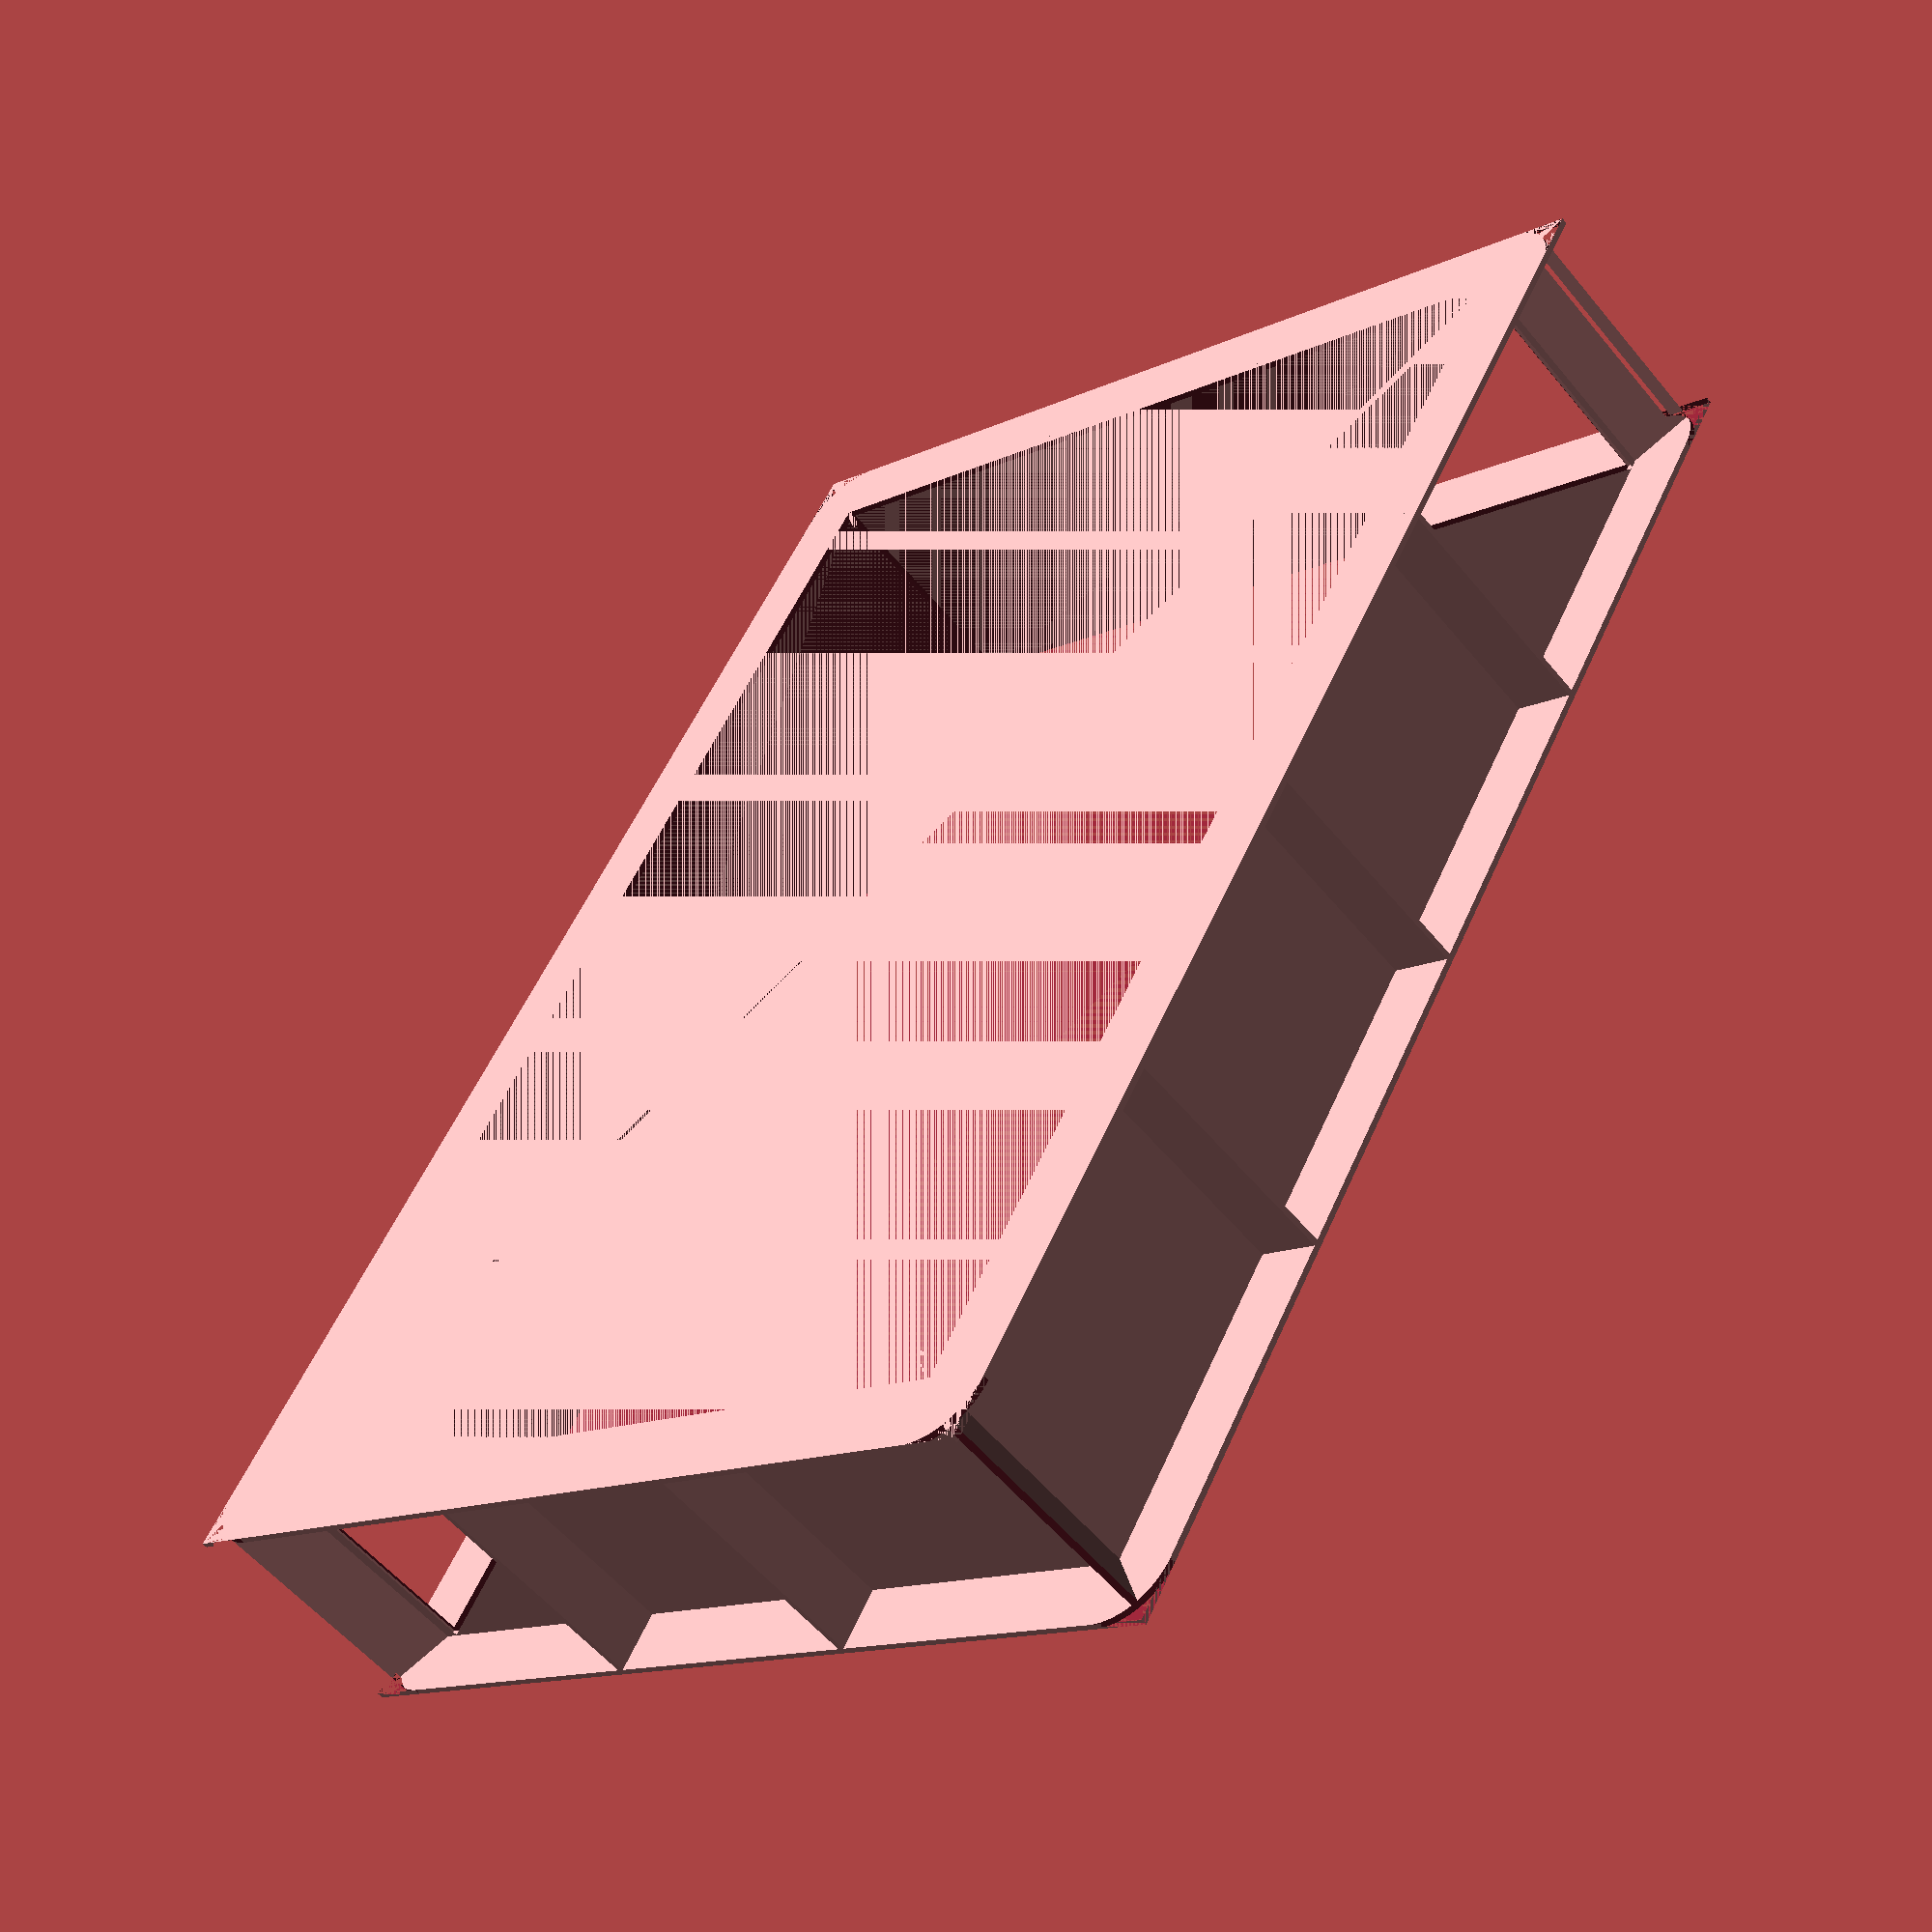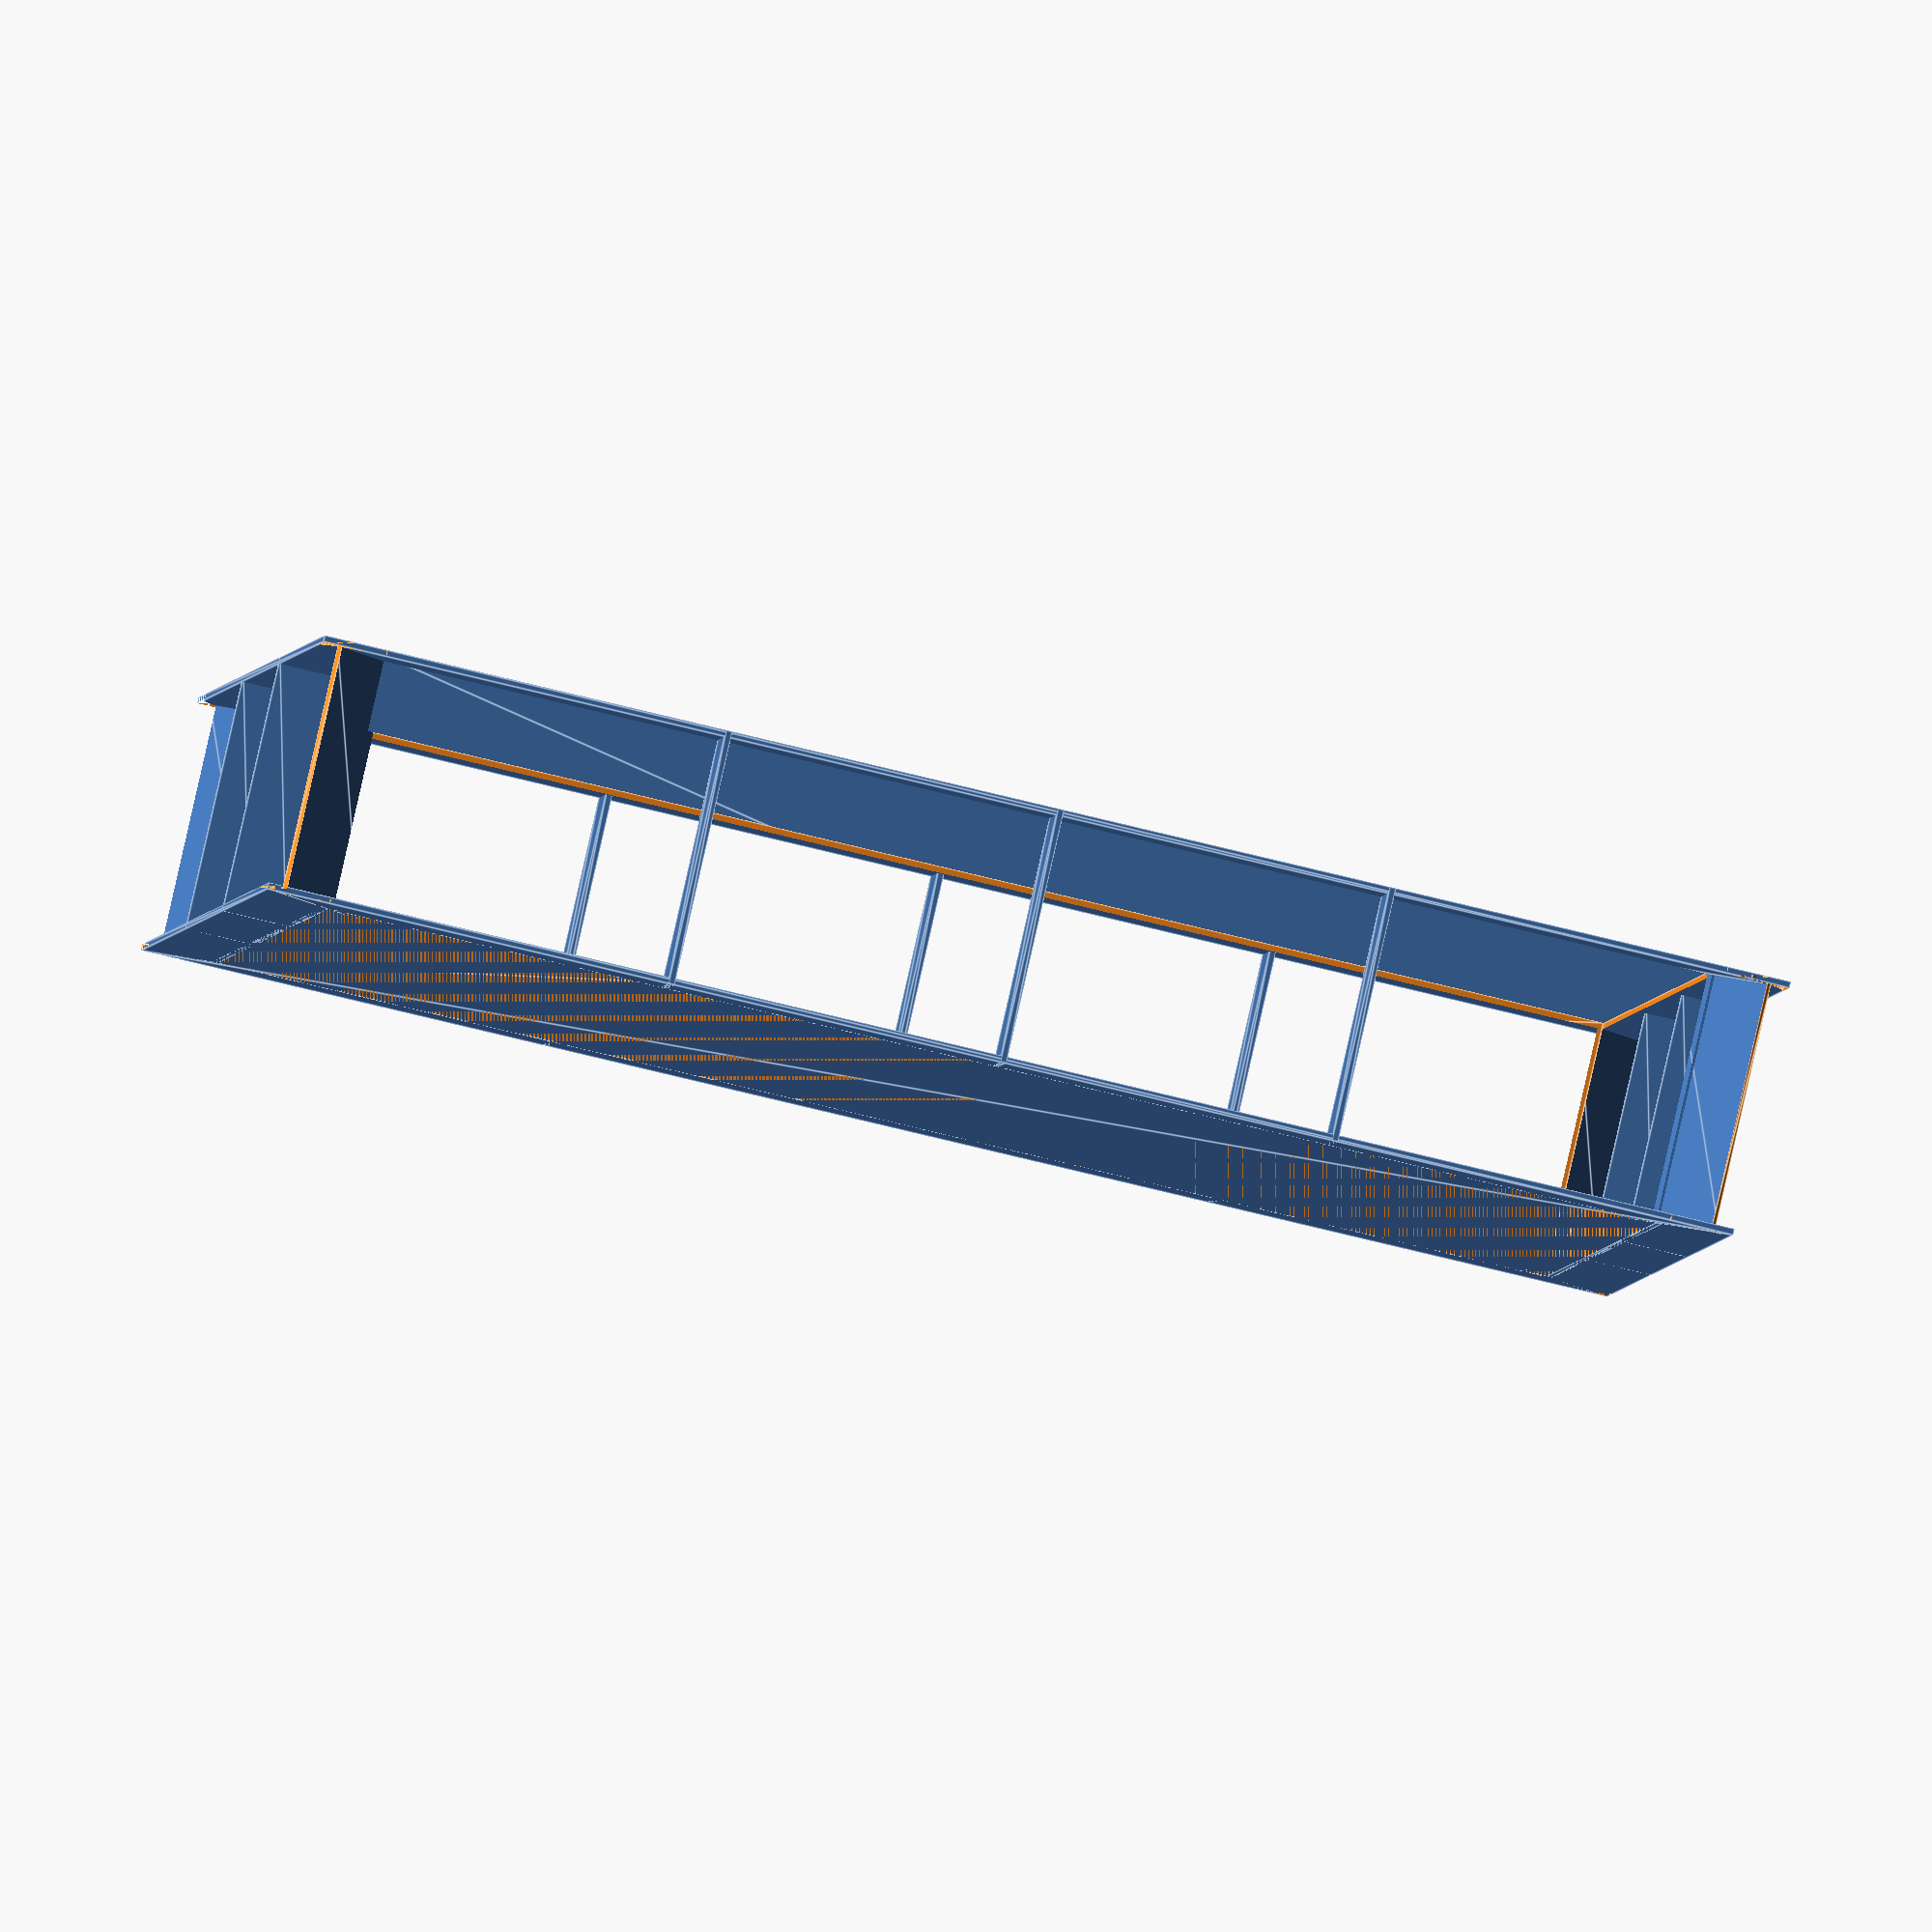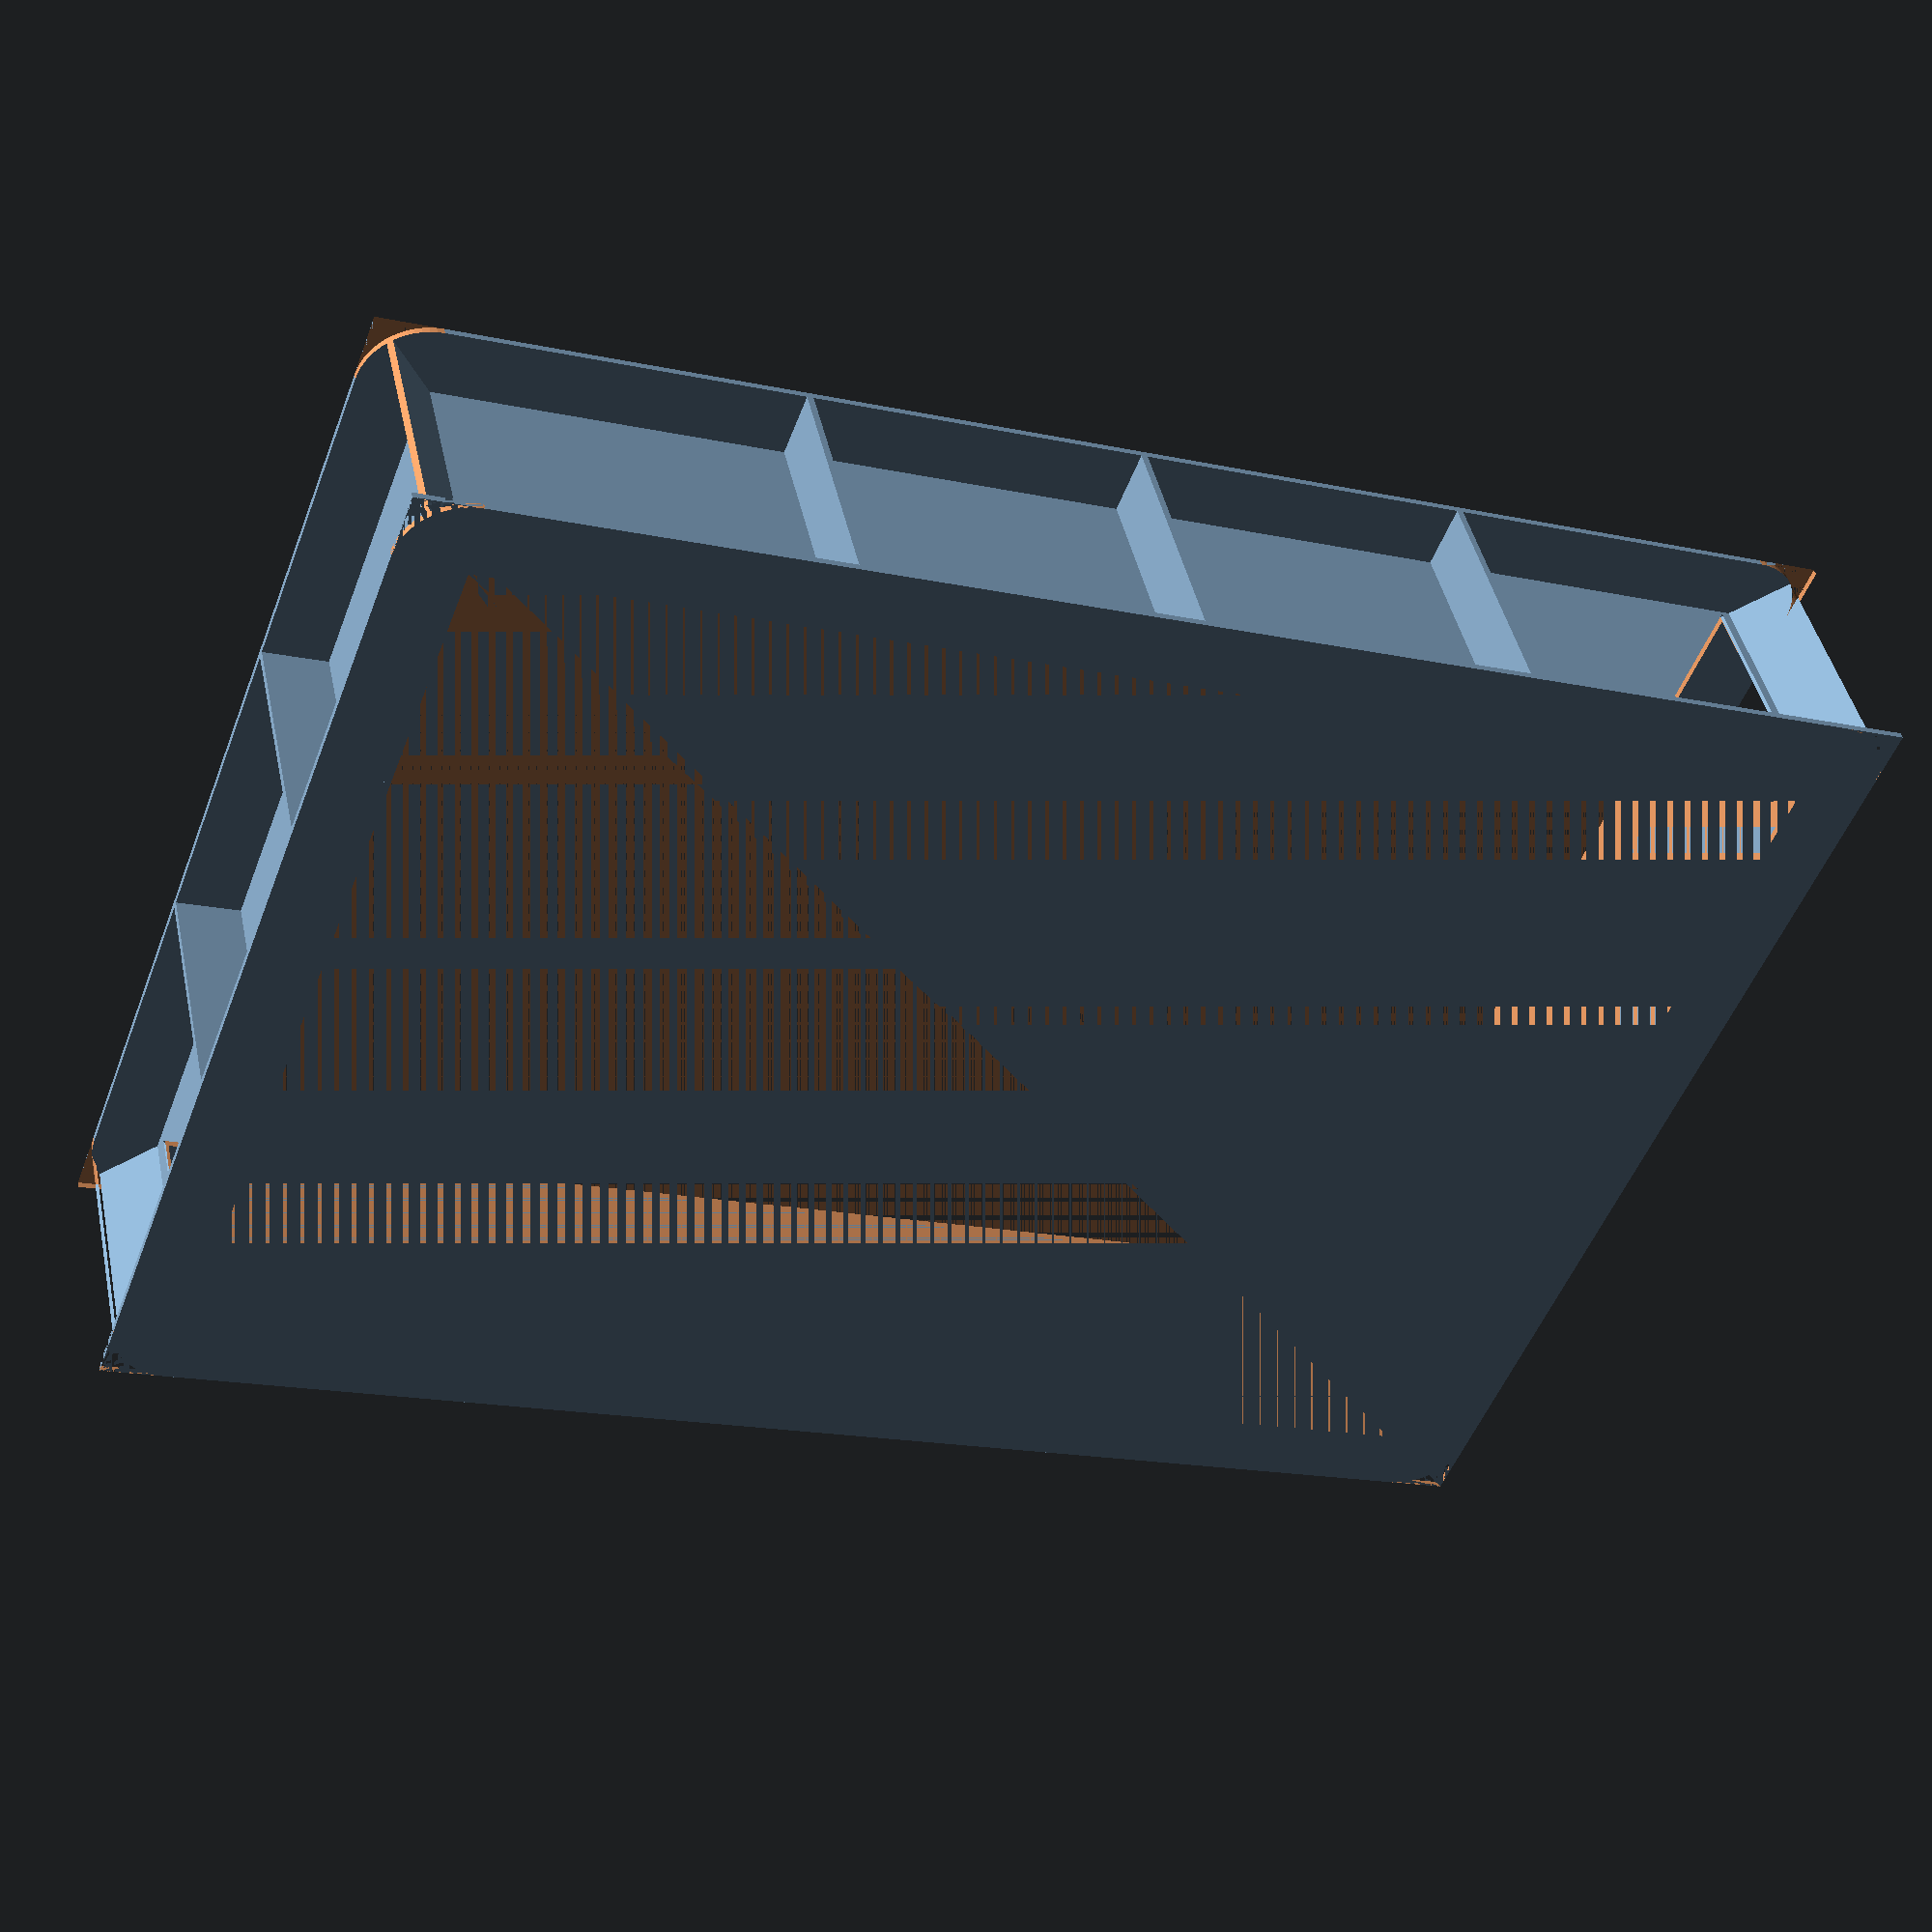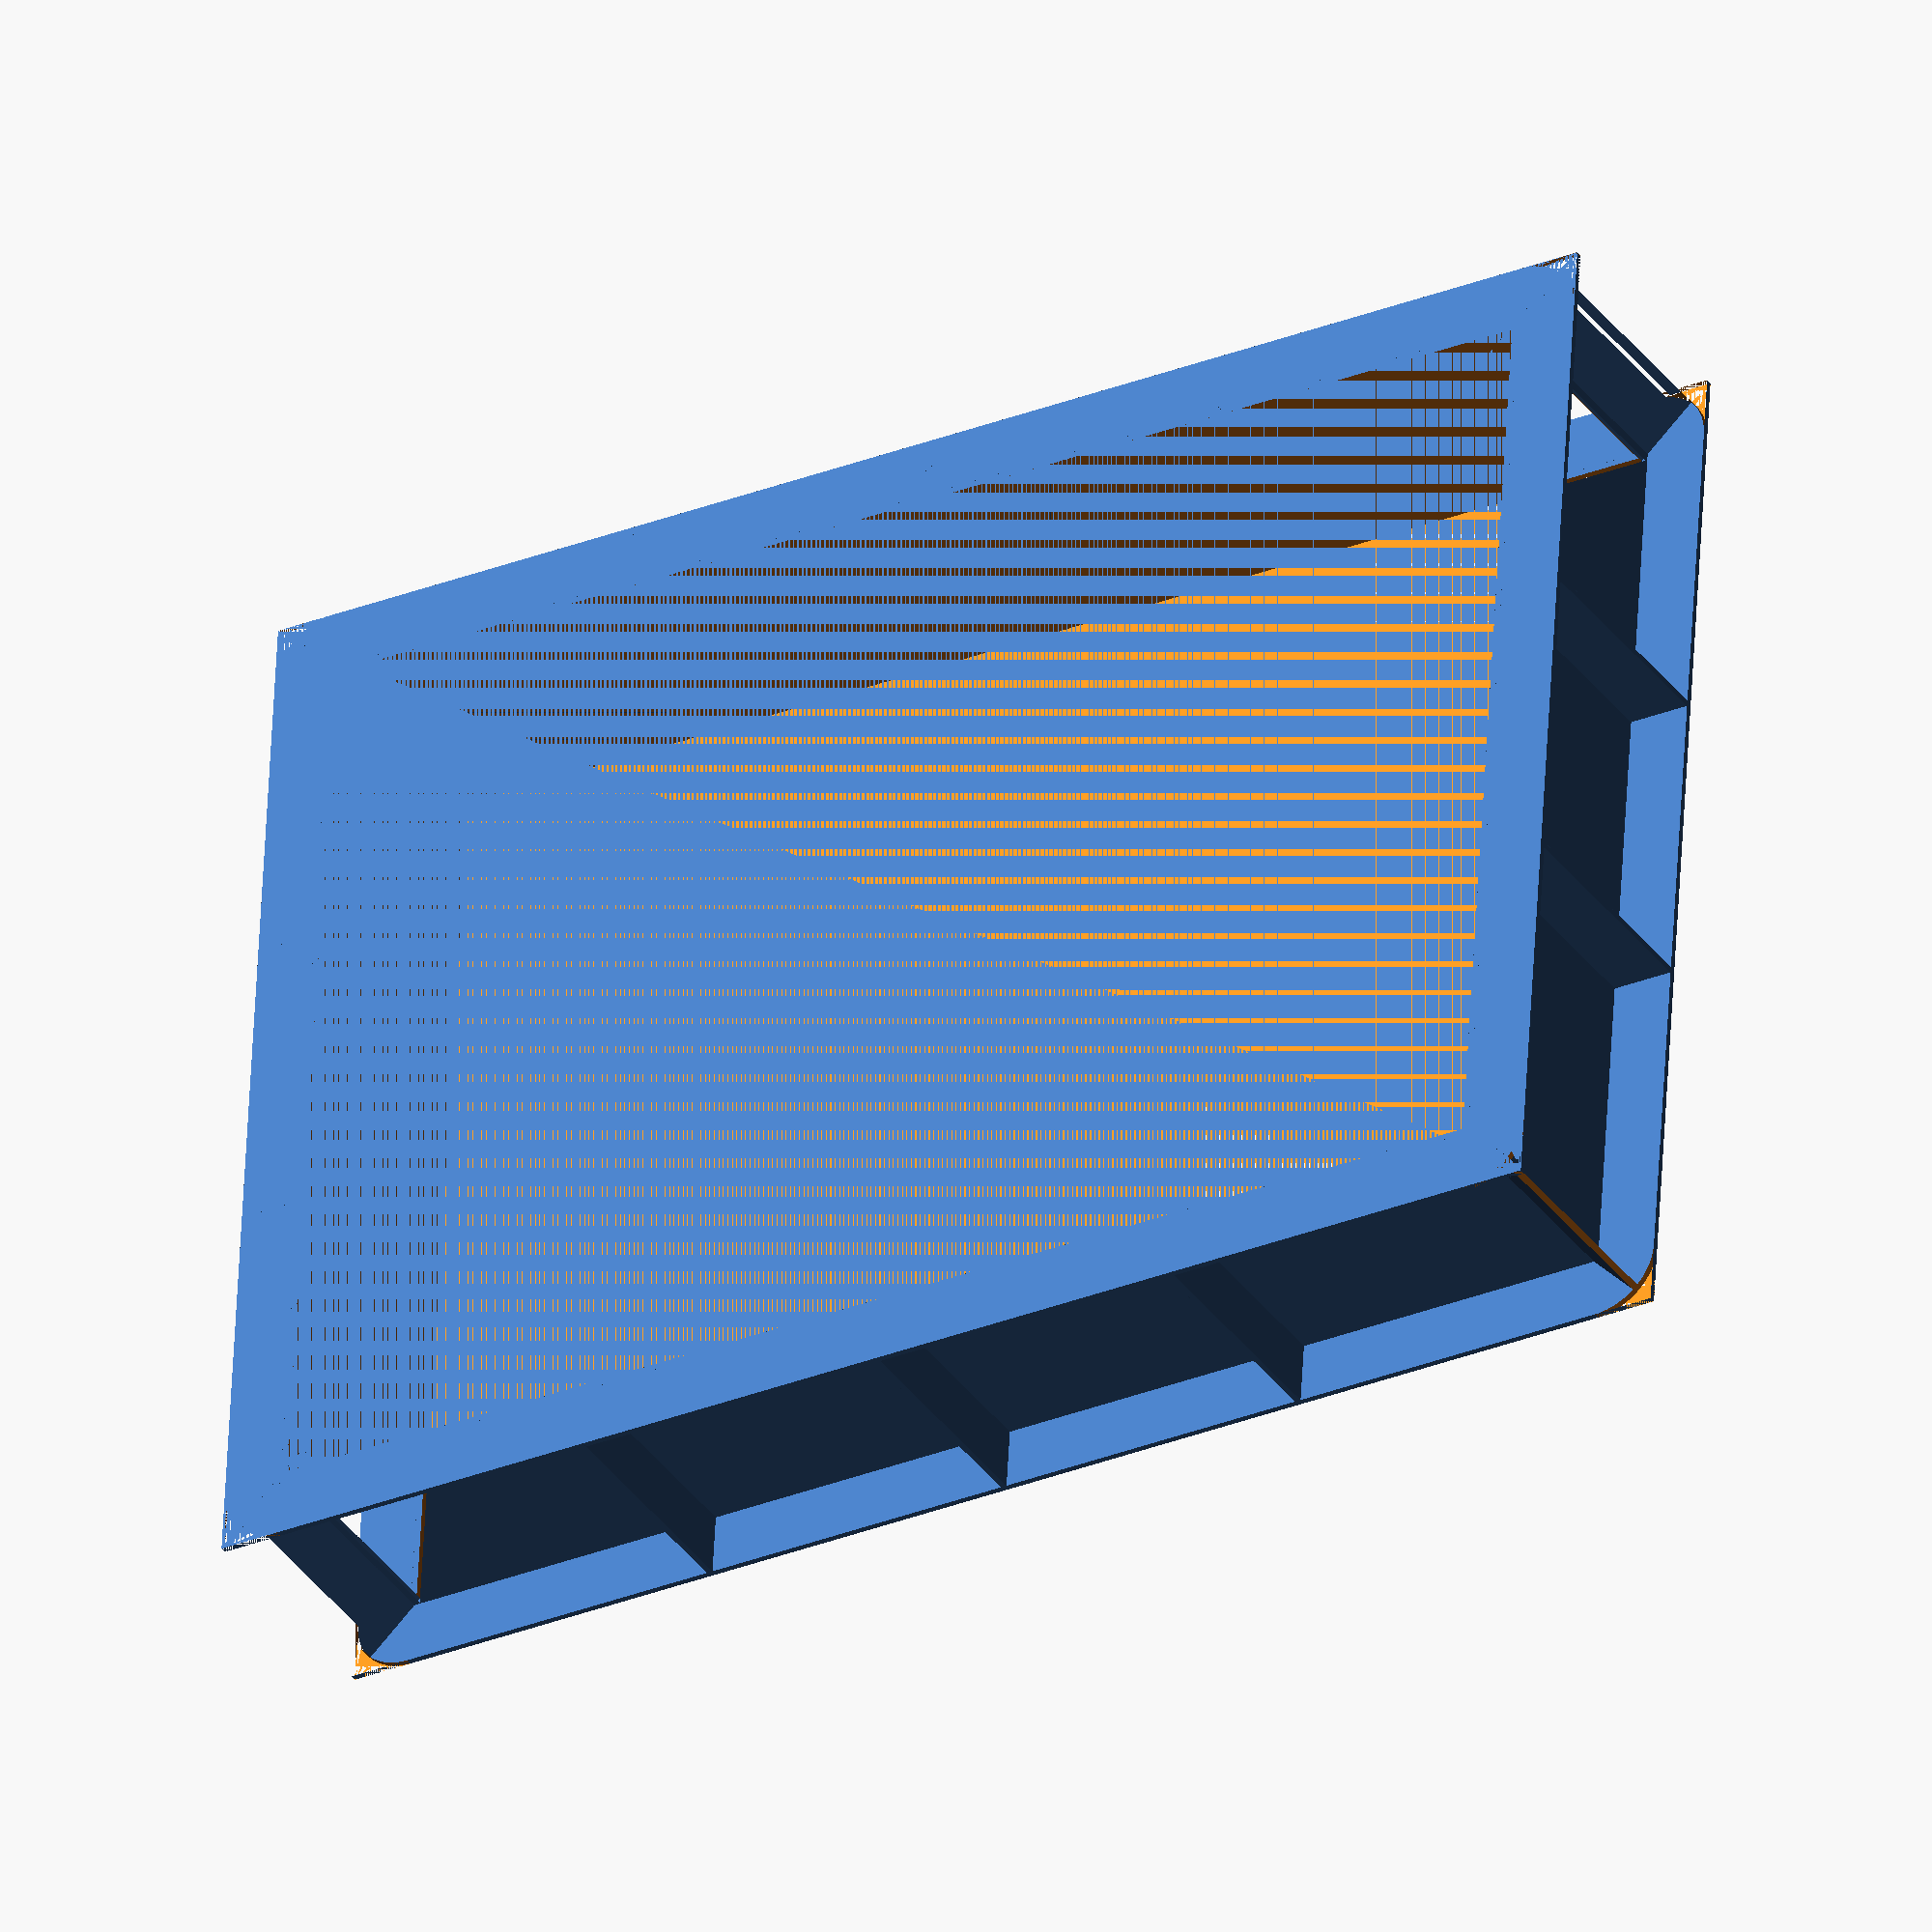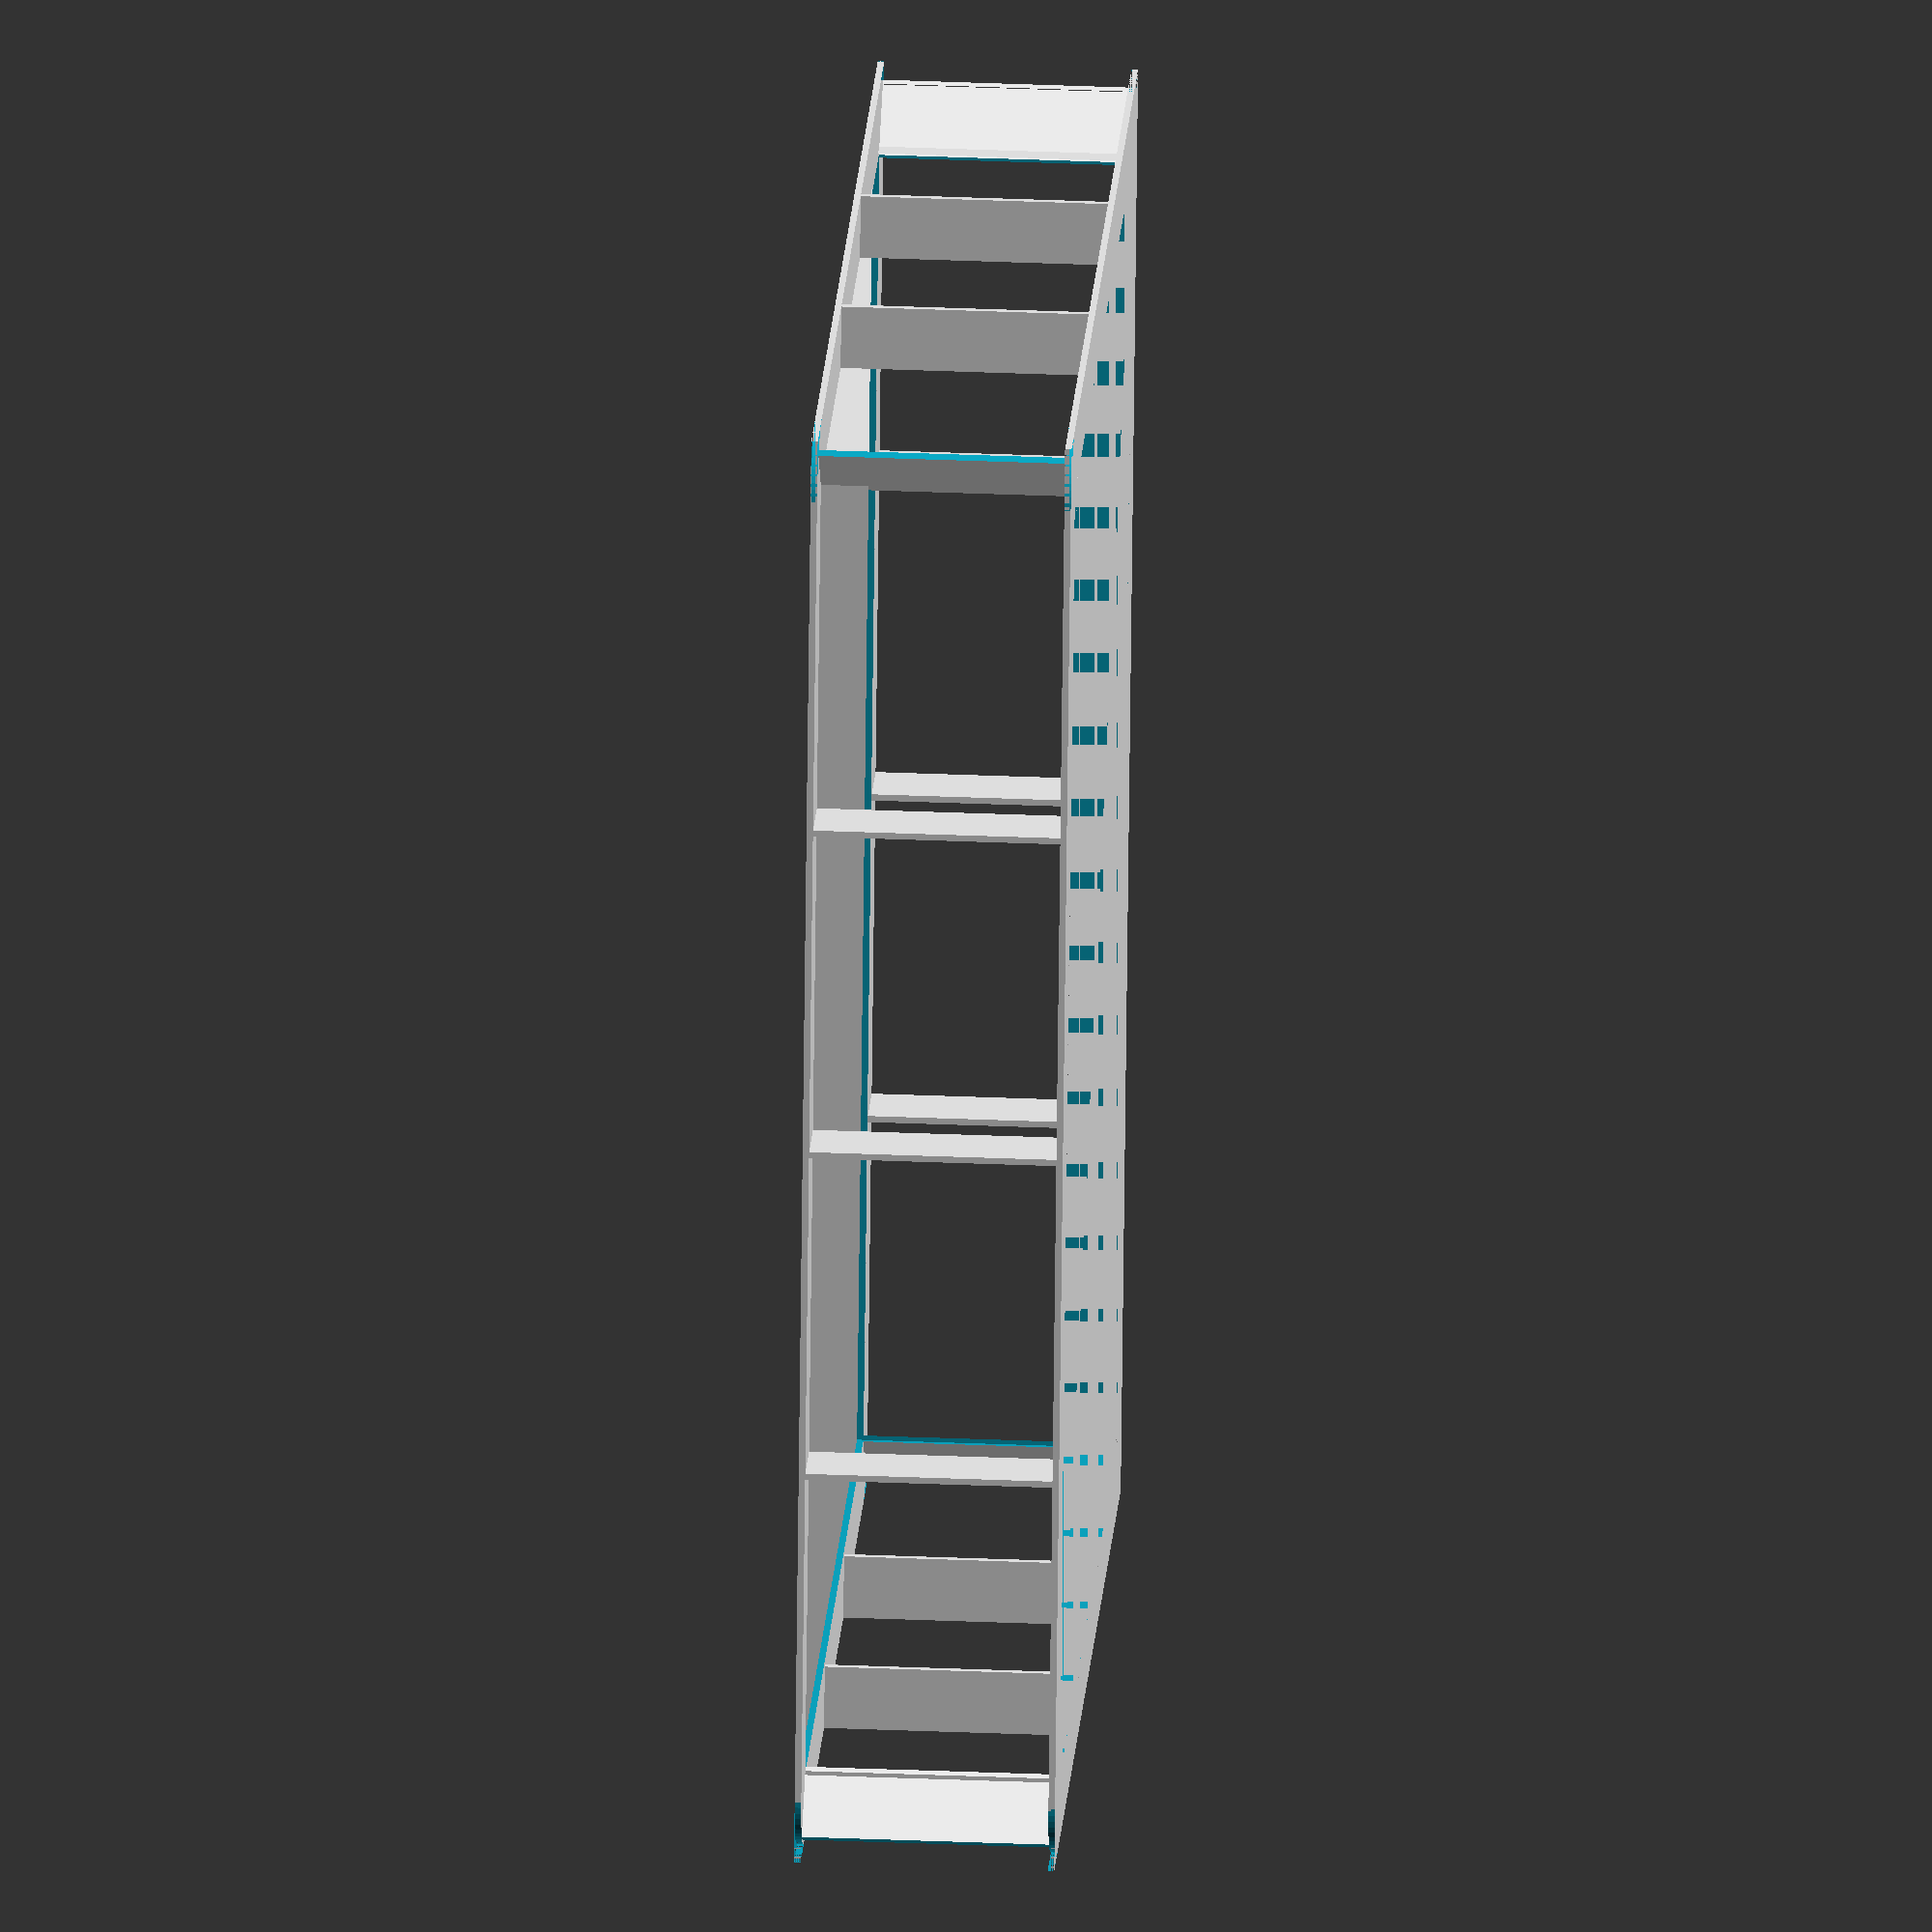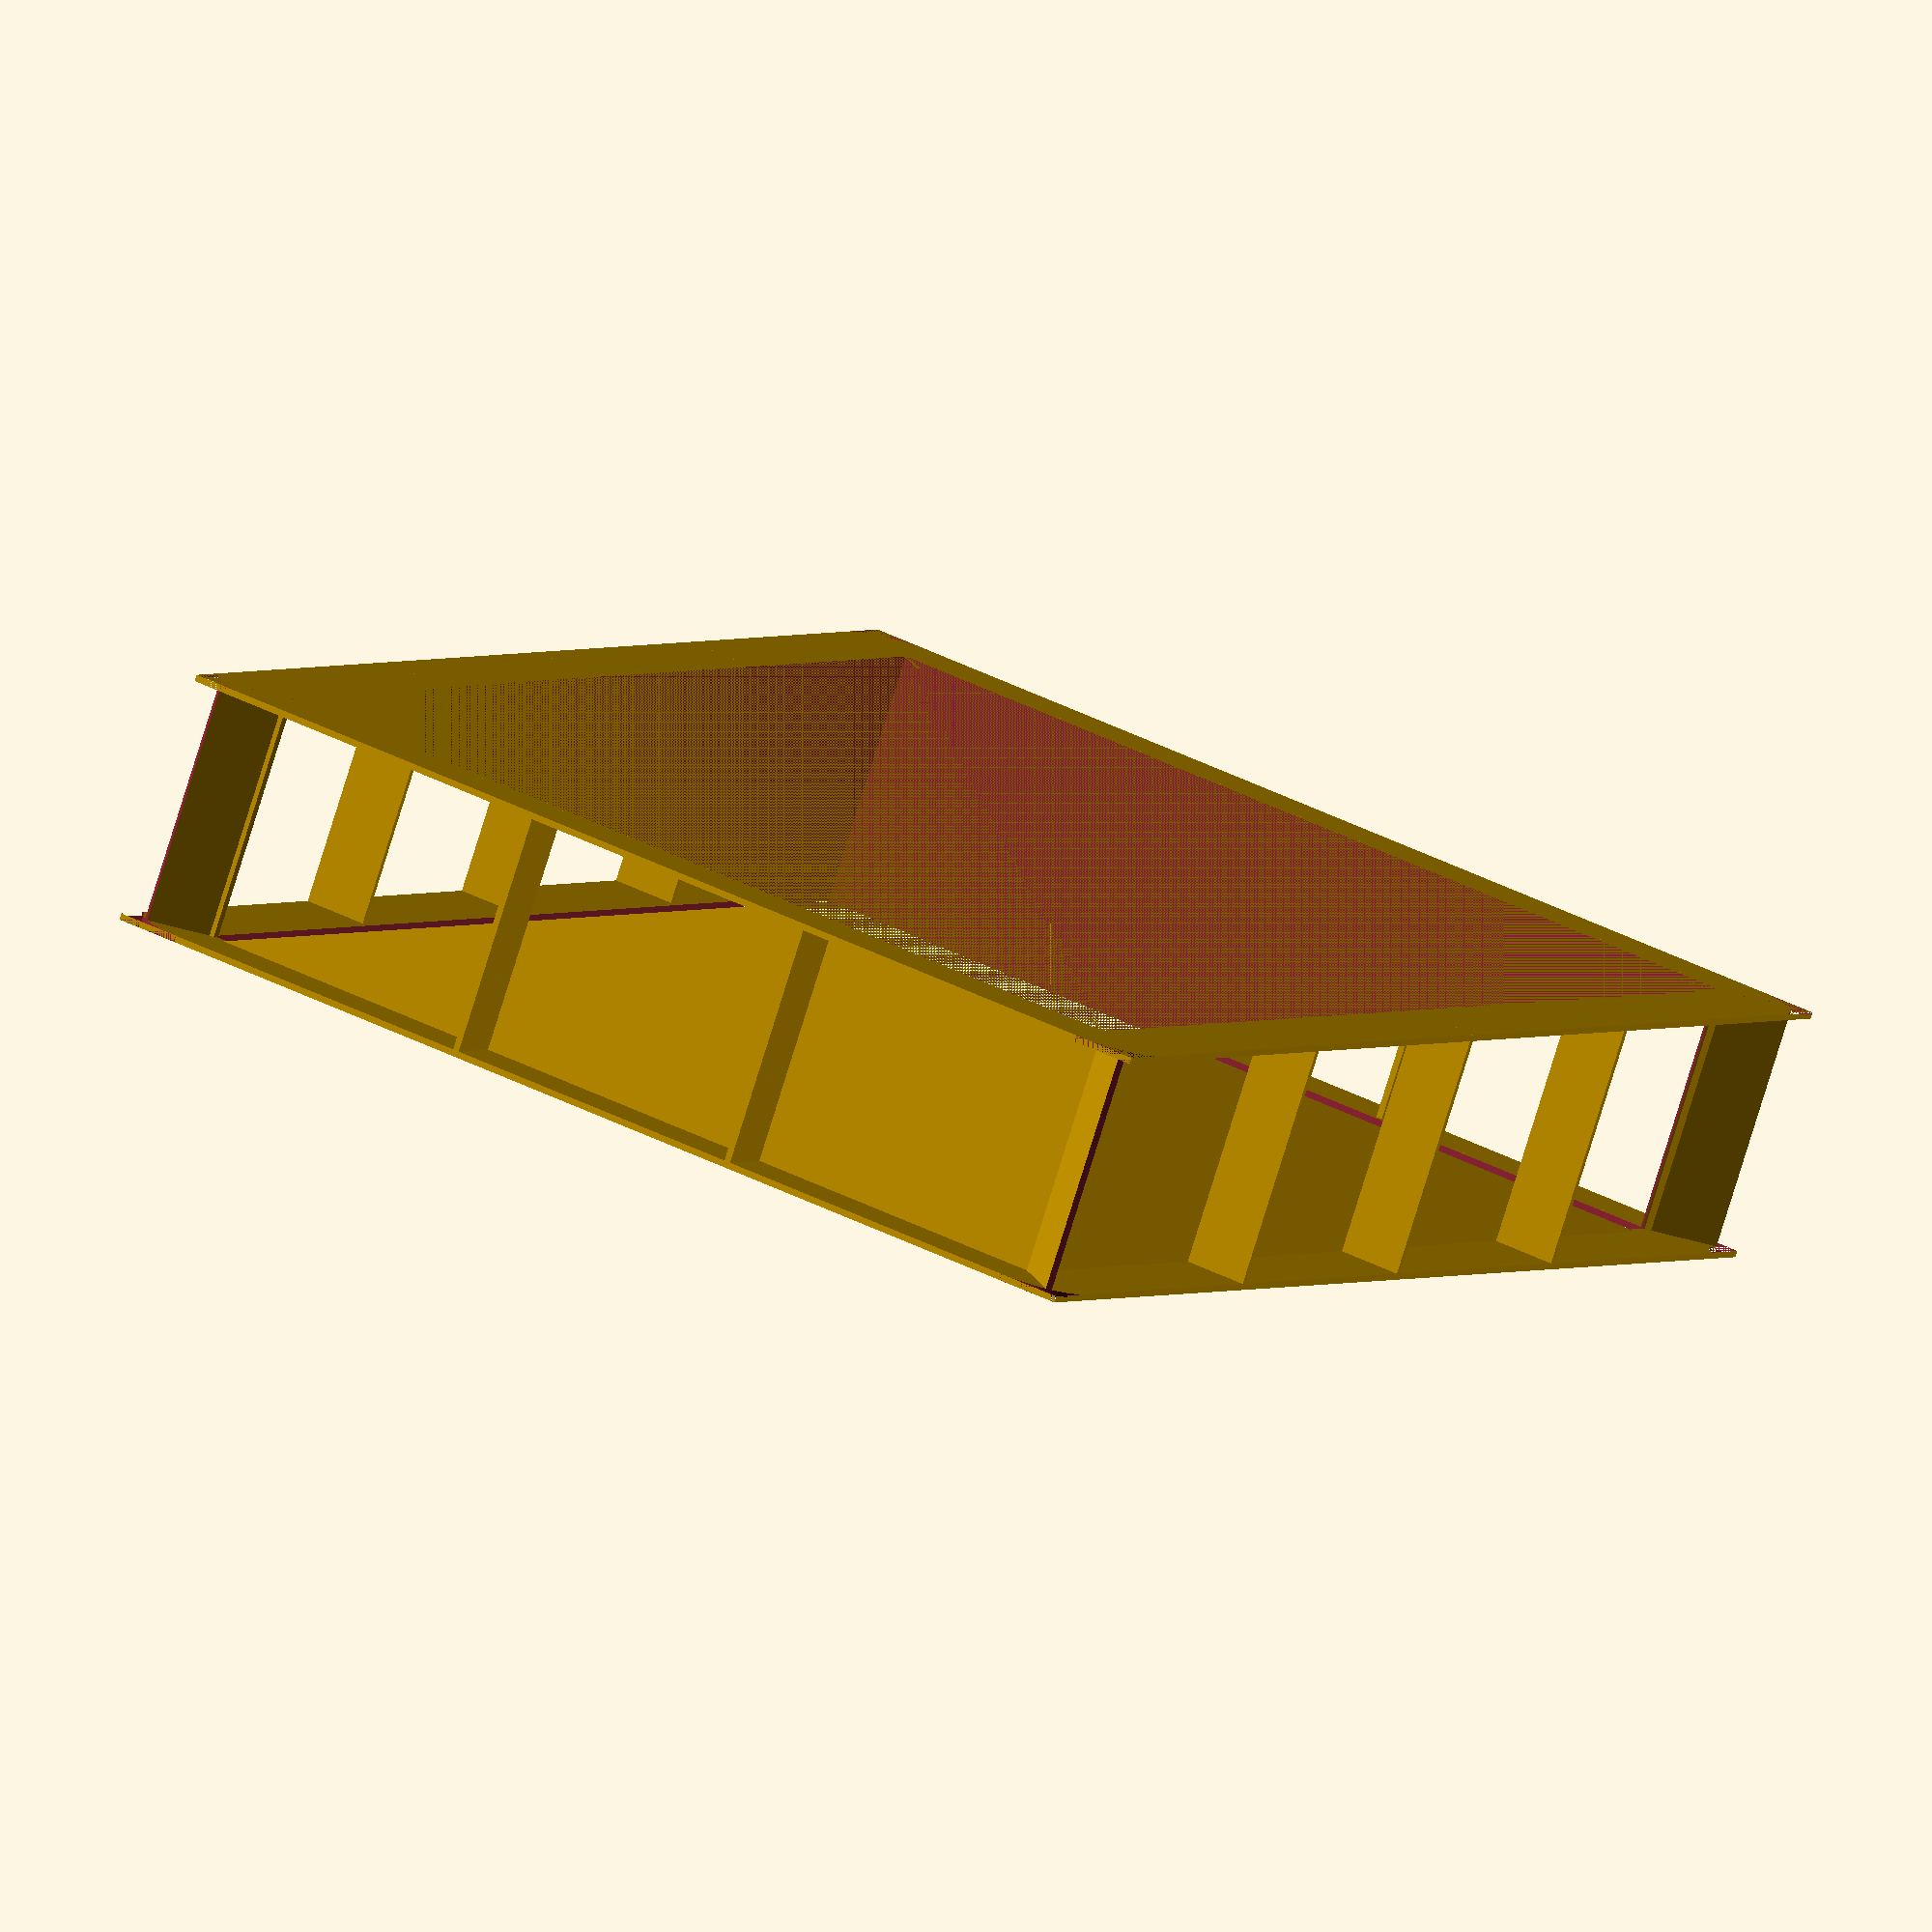
<openscad>
// Dimensions of A5 (ISO 216) paper
a5 = [148, 210];

height = 40;

gap      =  0.2;
rim      = 10;
material =  1;


function inner_to_walls(inner) = inner + 2*material;
function inner_to_outer(inner) = inner_to_walls(inner) + 2*rim;


inner_x = a5[0] + gap;
inner_y = a5[1] + gap;

outer_x = inner_to_outer(inner_x);
outer_y = inner_to_outer(inner_y);

walls_x = inner_to_walls(inner_x);
walls_y = inner_to_walls(inner_y);


$fn = 60;


model();


module model() {
    difference() {
        union() {
            base();
            translate([0, 0, height - material]) base();

            walls();

            ribs();
        }

        inner();
        corners();
    }
}

module base() {
    linear_extrude(material)
    square([outer_x, outer_y]);
}

module walls() {
    translate([rim, rim])
    linear_extrude(height)
    union() {
        left_right();
        front_back();
        translate([0, inner_y + material]) left_right();
        translate([inner_x + material, 0]) front_back();
    }

    module left_right() {
        square([walls_x, material]);
    }

    module front_back() {
        square([material, walls_y]);
    }
}

module ribs() {
    left_right_all();
    front_back_all();
    translate([outer_x - rim, 0]) left_right_all();
    translate([0, outer_y - rim]) front_back_all();
    corner_all();

    module left_right_all() {
        translate([0, rim, 0])
        union() {
            translate([0, inner_y * 0.25]) left_right();
            translate([0, inner_y * 0.5 ]) left_right();
            translate([0, inner_y * 0.75]) left_right();
        }
    }

    module left_right() {
        linear_extrude(height)
        square([rim, material]);
    }

    module front_back_all() {
        translate([rim, 0, 0])
        union() {
            translate([inner_x * 1 / 3, 0]) front_back();
            translate([inner_x * 2 / 3 , 0]) front_back();
        }
    }

    module front_back() {
        linear_extrude(height)
        square([material, rim]);
    }

    module corner_all() {
        rotate([0, 0, 45]) corner_rib();
        translate([outer_x, 0]) rotate([0, 0, 135]) corner_rib();
        translate([outer_x, outer_y]) rotate([0, 0, 225]) corner_rib();
        translate([0, outer_y]) rotate([0, 0, 315]) corner_rib();
    }

    module corner_rib() {
        linear_extrude(height)
        translate([rim / 4, -material / 2])
        square([2*rim, material]);
    }
}

module inner() {
    offset = rim + material;

    linear_extrude(height)
    translate([offset, offset])
    square([inner_x, inner_y]);
}

module corners() {
    linear_extrude(height)
    union() {
        corner();
        translate([outer_x, 0]) rotate([0, 0, 90]) corner();
        translate([outer_x, outer_y]) rotate([0, 0, 180]) corner();
        translate([0, outer_y]) rotate([0, 0, -90]) corner();
    }

    module corner() {
        difference() {
            square([rim, rim]);

            translate([rim, rim])
            circle(r = rim);
        }
    }
}

</openscad>
<views>
elev=236.2 azim=149.3 roll=321.1 proj=p view=solid
elev=94.7 azim=96.7 roll=167.2 proj=o view=edges
elev=135.7 azim=249.2 roll=12.1 proj=p view=wireframe
elev=35.8 azim=86.6 roll=210.7 proj=o view=wireframe
elev=149.1 azim=169.2 roll=86.5 proj=o view=wireframe
elev=79.1 azim=208.1 roll=342.8 proj=o view=wireframe
</views>
